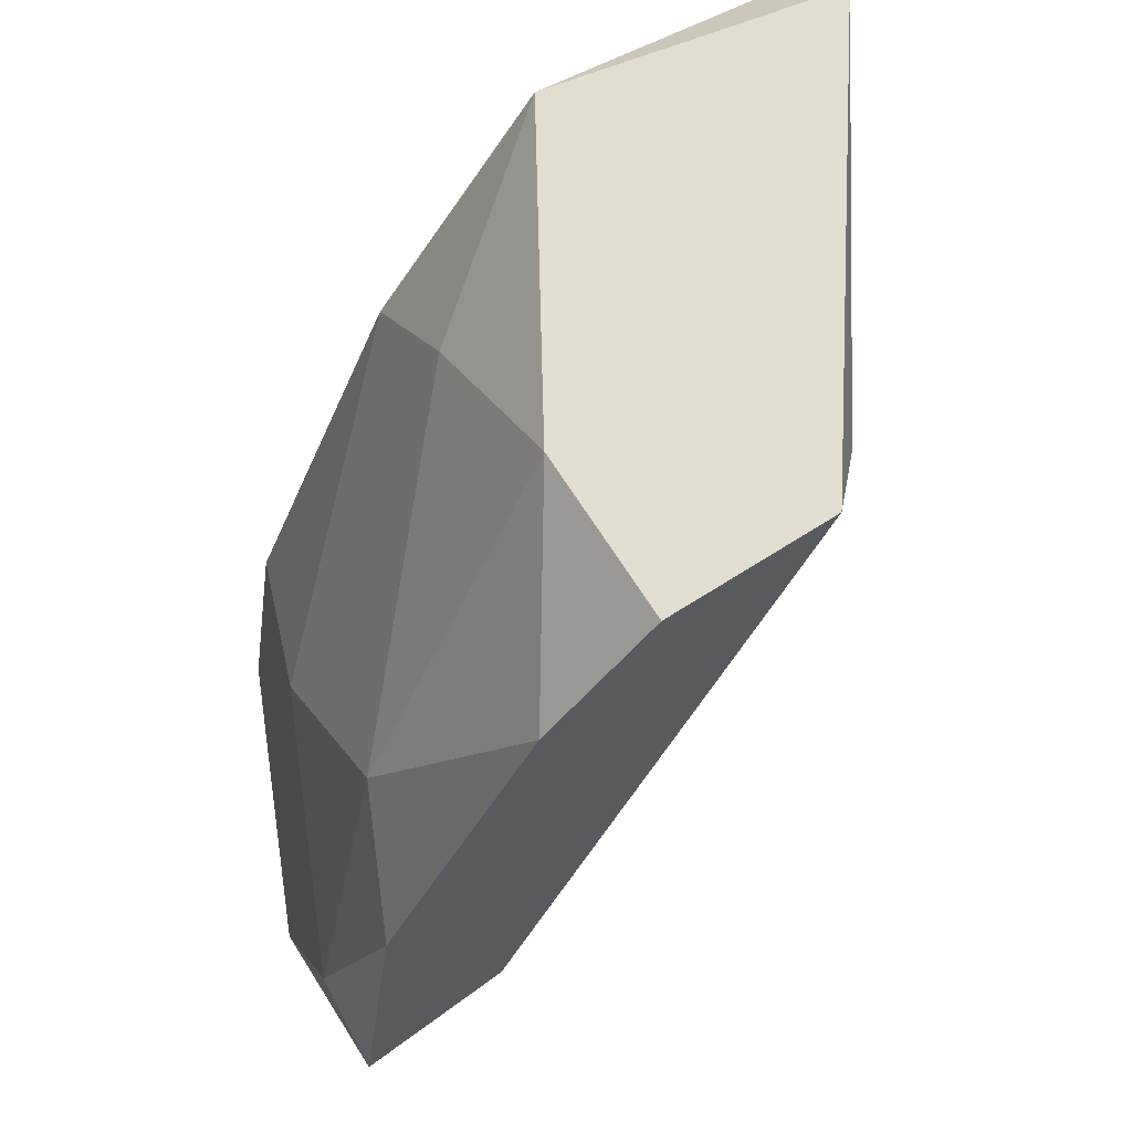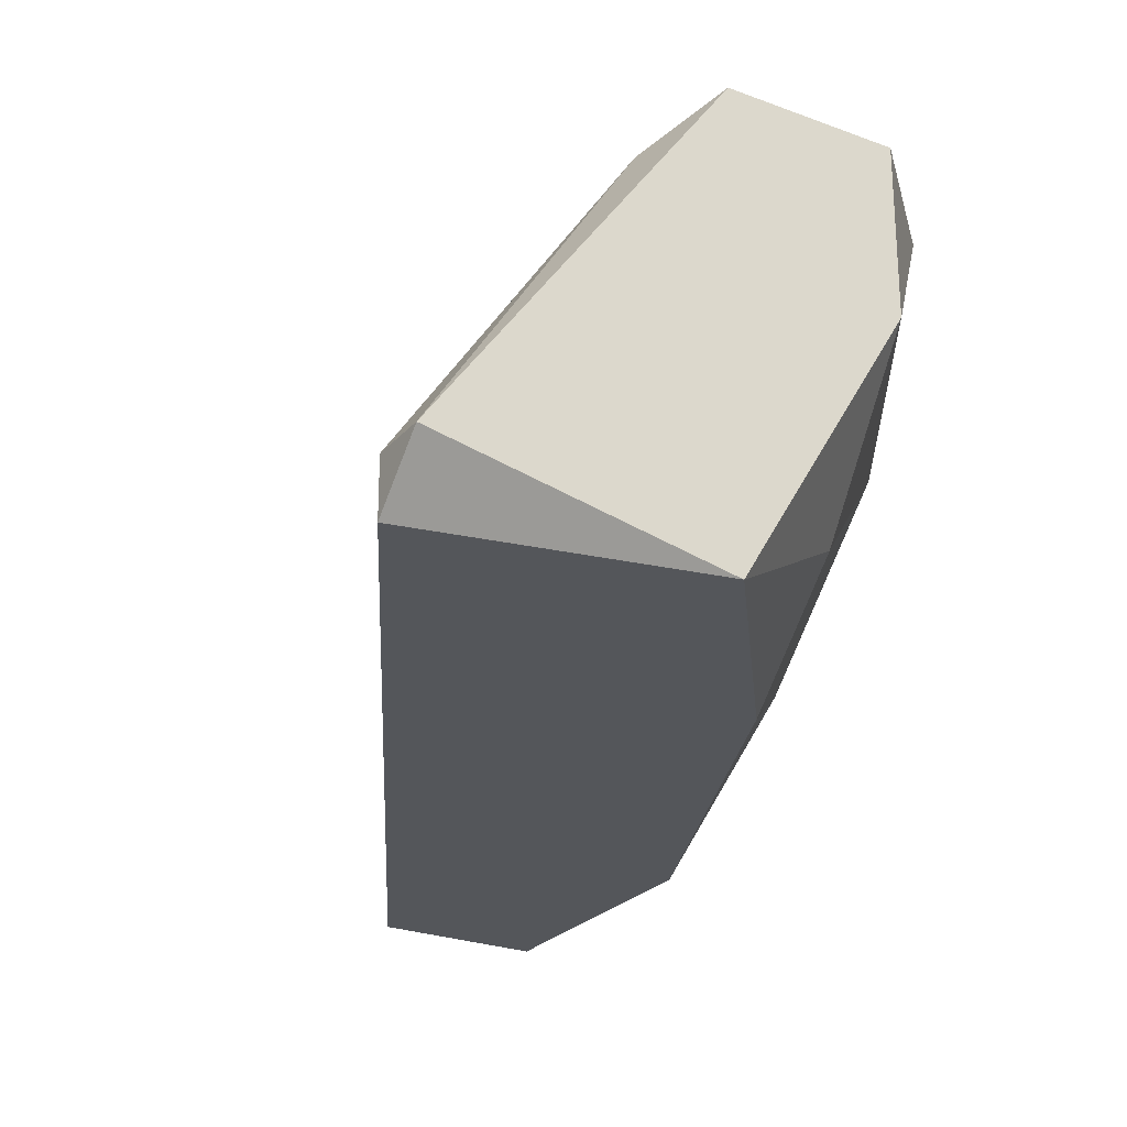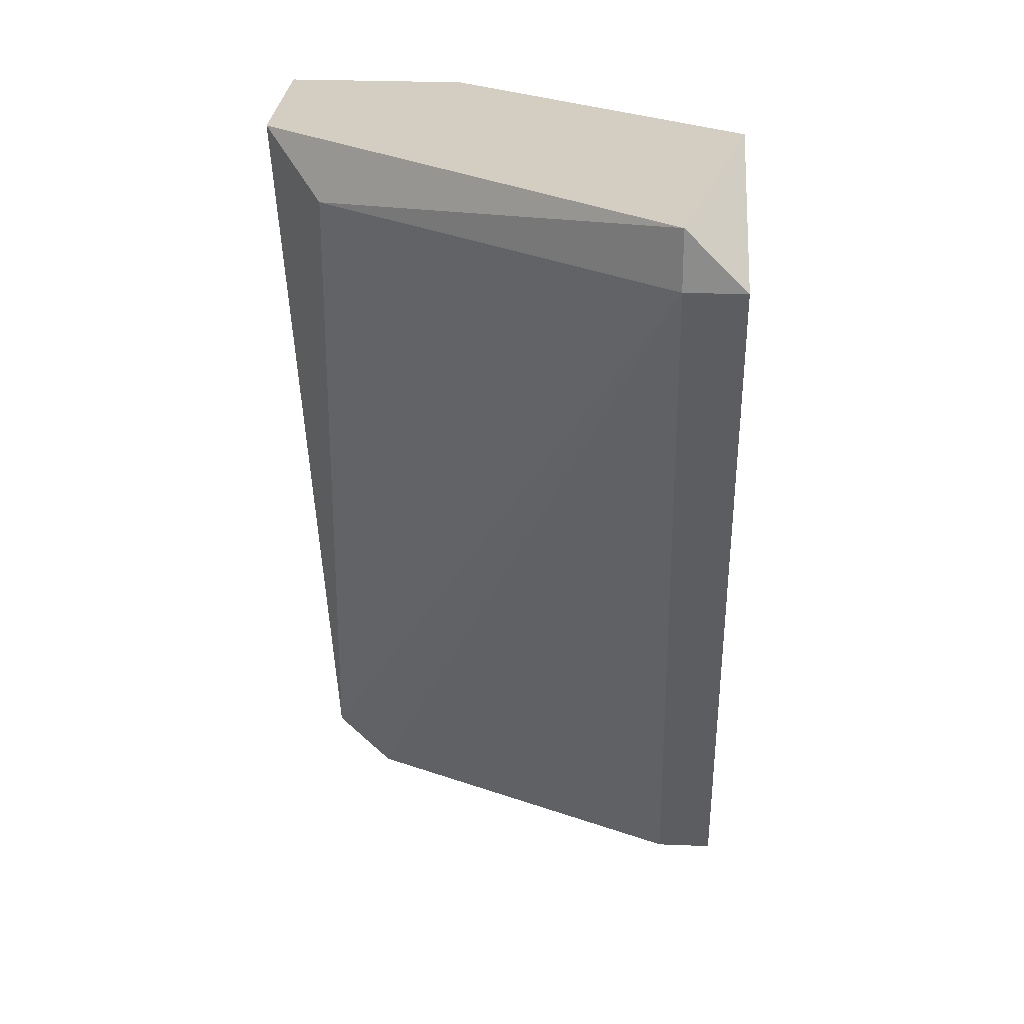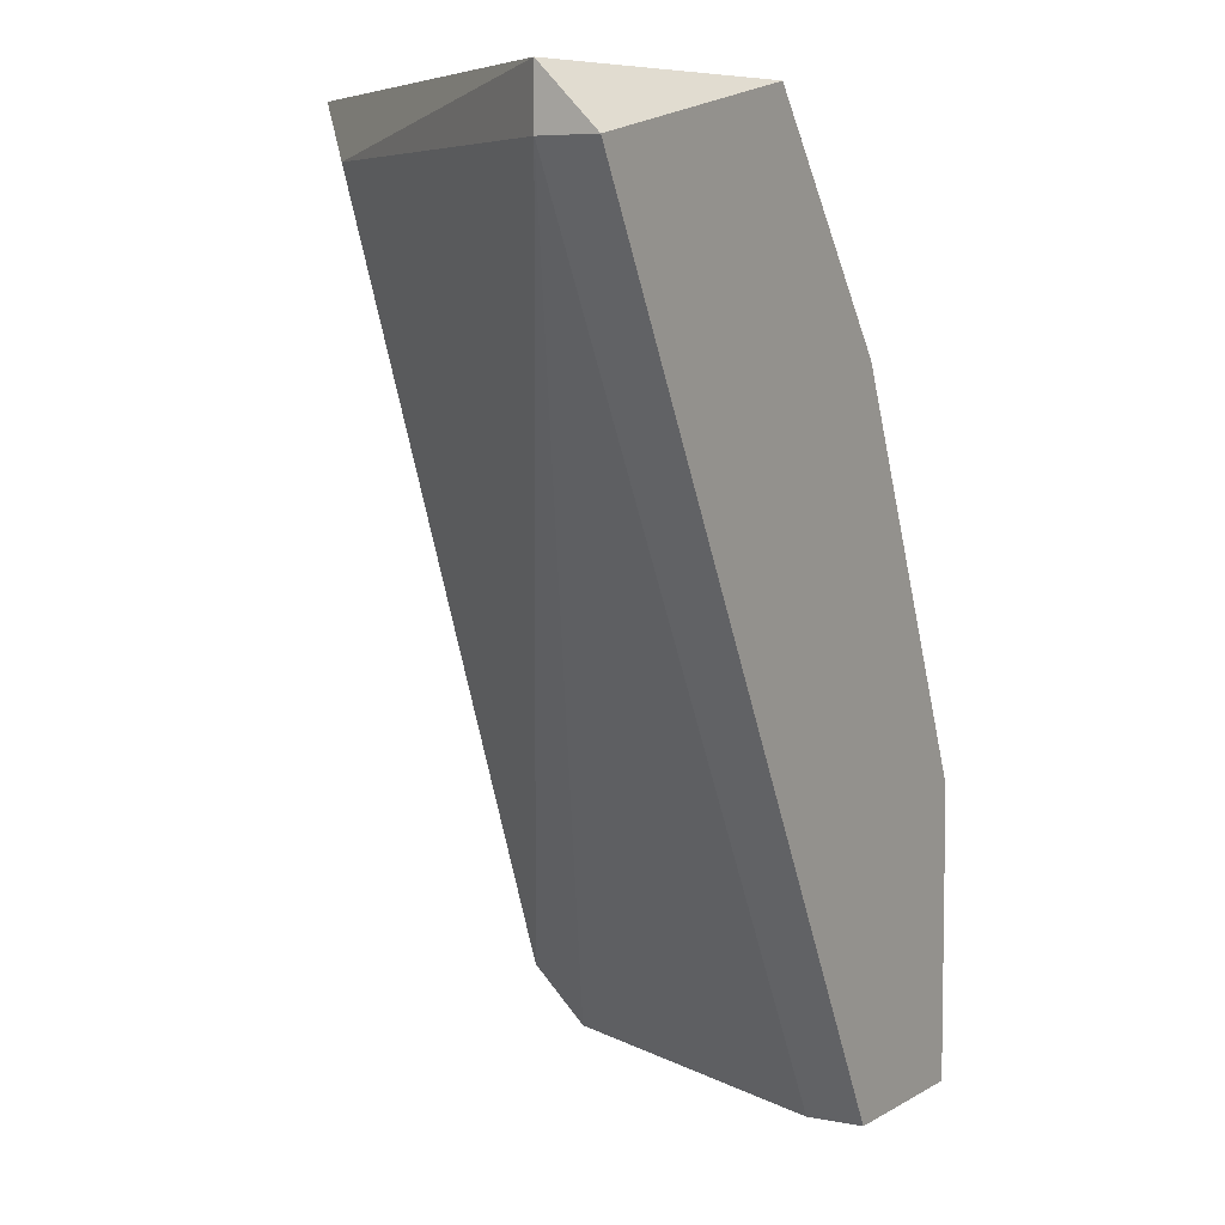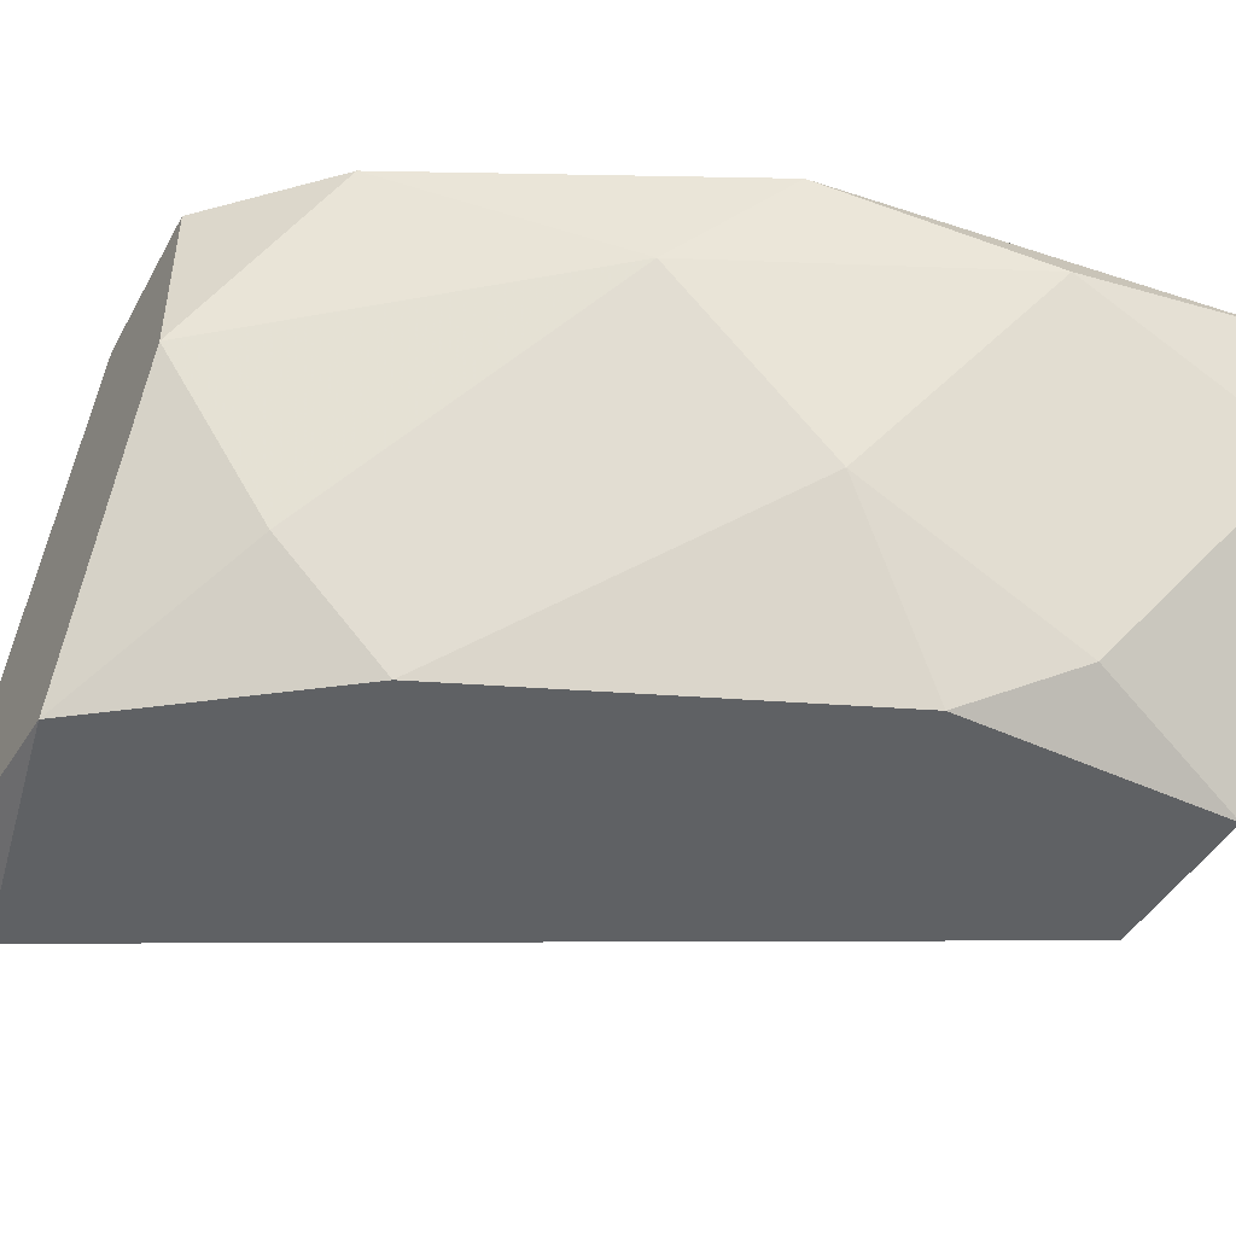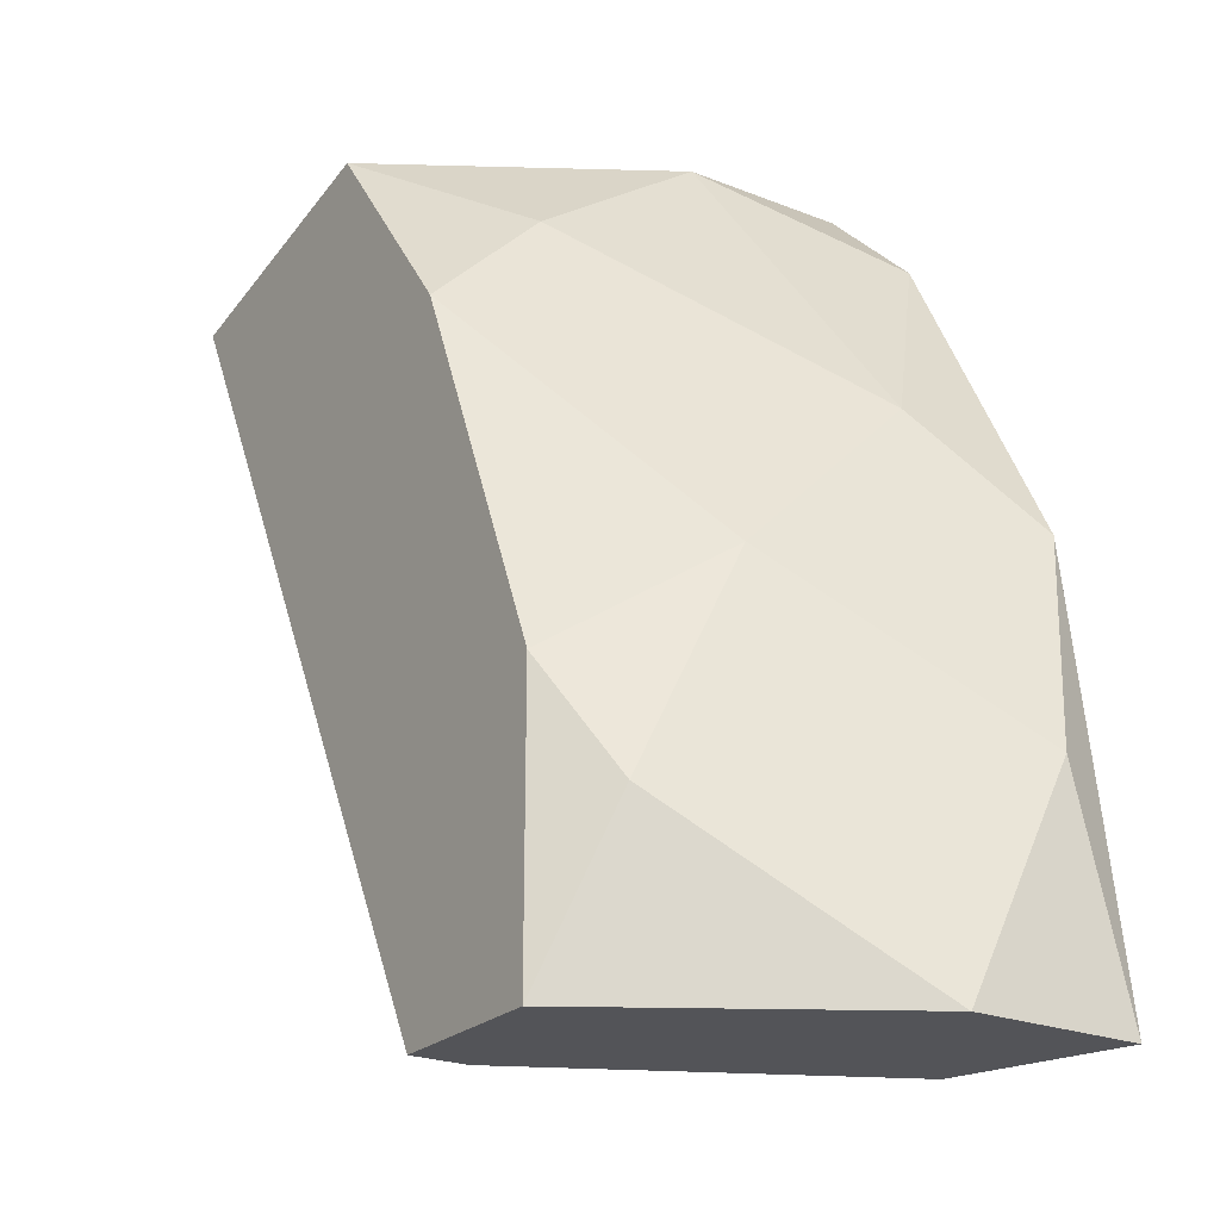
<metadata>
{"format":"obj","ext":"obj","renderer":"f3d","projection":"perspective","resolution":1024,"background":"white","views":[{"elev":68.8,"azim":-32.5,"up":"+Y"},{"elev":-25.5,"azim":148.9,"up":"+Z"},{"elev":25.3,"azim":93.8,"up":"+Y"},{"elev":6.3,"azim":120.8,"up":"+Y"},{"elev":-45.5,"azim":-117.8,"up":"+Z"},{"elev":-23.6,"azim":-123.5,"up":"+Y"}]}
</metadata>
<code>
v -0.05673 0.00938 -0.03231
v -0.05673 0.02464 -0.02141
v -0.05673 0.0181 -0.02795
v -0.03929 0.03554 -0.01922
v -0.0611 0.01156 -0.01922
v -0.0611 0.002835 -0.02359
v -0.0611 0.002835 -0.01704
v -0.048 0.03336 -0.03013
v -0.048 0.03773 -0.02359
v -0.048 0.03773 -0.01704
v -0.048 0.029 -0.03449
v -0.048 0.002835 -0.03231
v -0.048 0.002835 -0.03449
v -0.03056 0.03773 -0.03231
v -0.03056 0.03554 -0.03231
v -0.03056 0.03554 -0.03449
v -0.05237 0.03336 -0.01704
v -0.05455 0.005018 -0.01704
v -0.05455 0.002835 -0.03449
v -0.05455 0.002835 -0.01922
v -0.05455 0.01374 -0.03449
v -0.05891 0.02028 -0.01704
v -0.04147 0.03773 -0.03449
v -0.04147 0.03773 -0.01704
f 11 2 8
f 7 6 13
f 13 23 16
f 23 13 21
f 17 7 18
f 17 18 24
f 18 4 24
f 13 16 15
f 4 18 15
f 2 17 9
f 24 23 9
f 23 21 11
f 13 6 19
f 21 13 19
f 7 13 12
f 13 15 12
f 6 7 5
f 16 23 14
f 23 24 14
f 24 4 14
f 15 16 14
f 4 15 14
f 11 21 3
f 2 11 3
f 5 2 3
f 7 17 22
f 17 2 22
f 5 7 22
f 2 5 22
f 18 7 20
f 15 18 20
f 7 12 20
f 12 15 20
f 17 24 10
f 9 17 10
f 24 9 10
f 19 6 1
f 21 19 1
f 6 5 1
f 3 21 1
f 5 3 1
f 2 9 8
f 9 23 8
f 23 11 8

</code>
